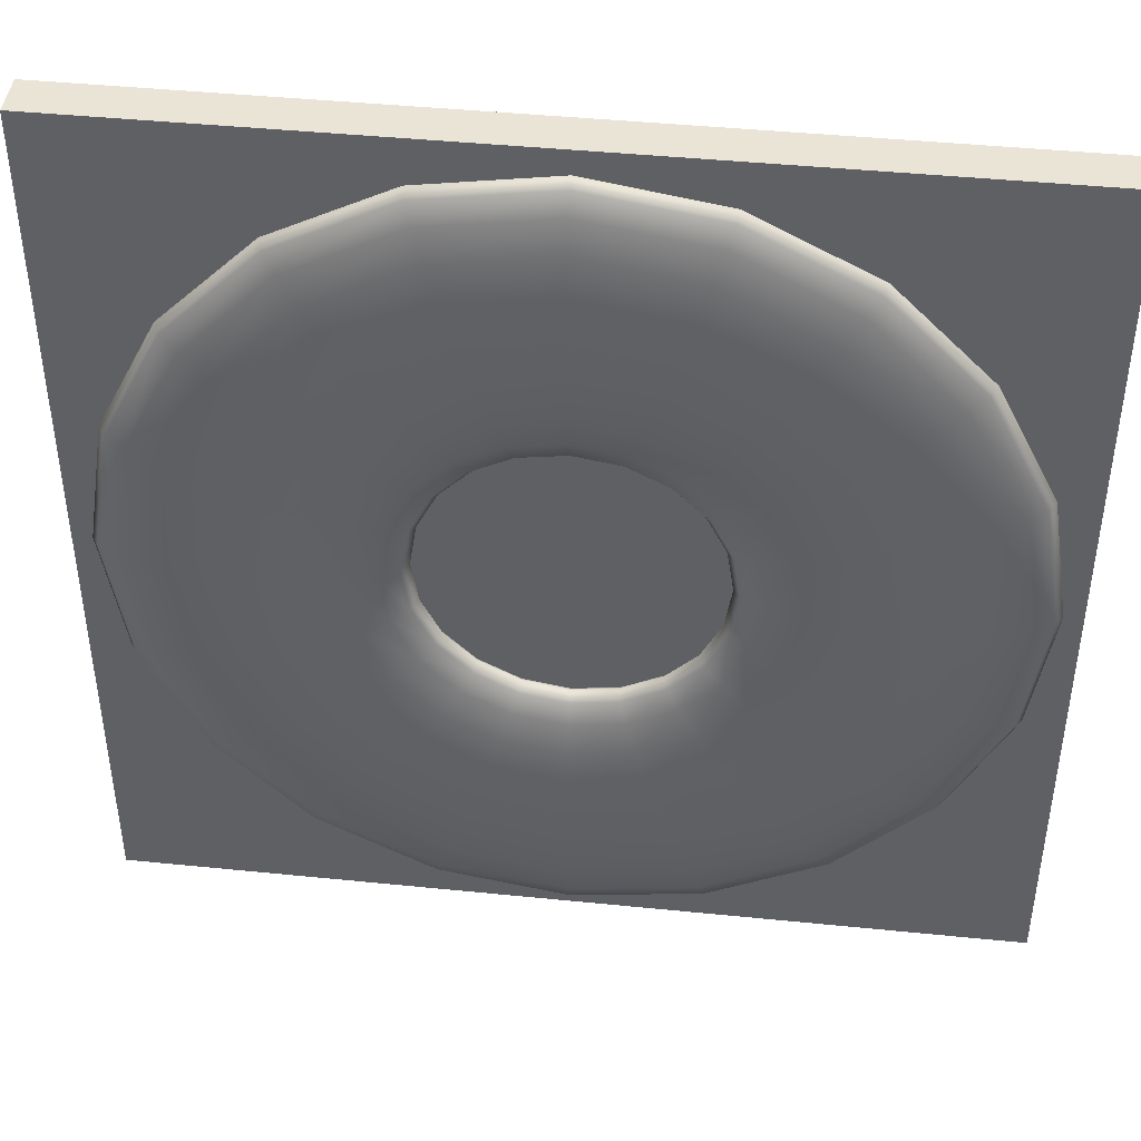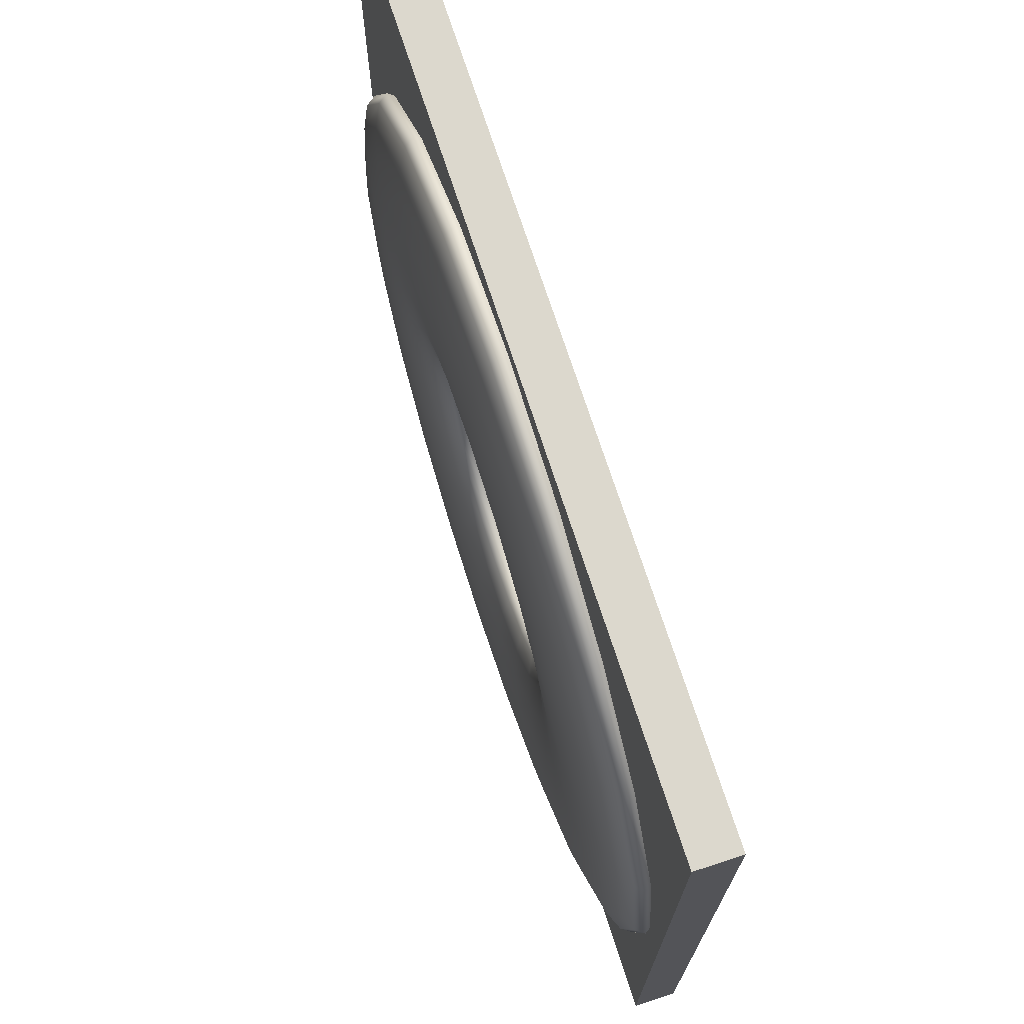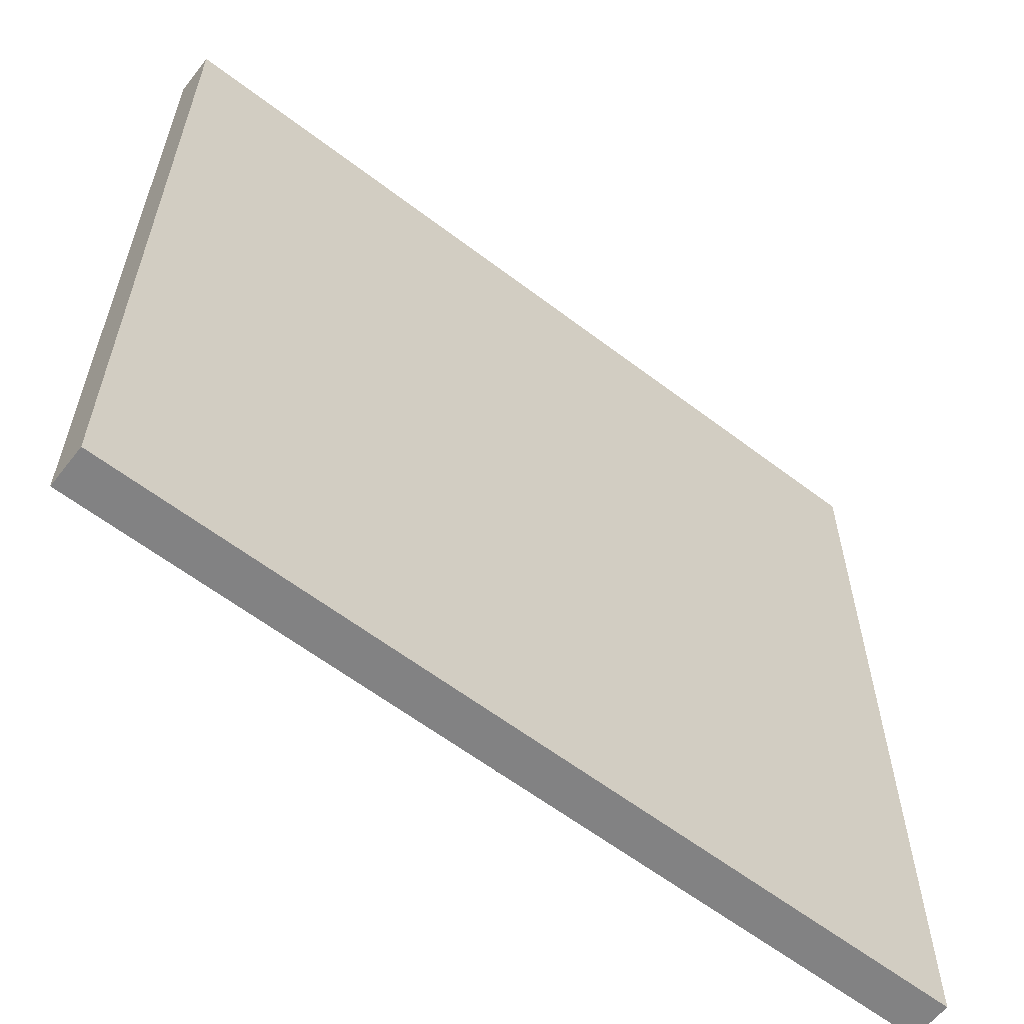
<metadata>
{"format":"obj","ext":"obj","renderer":"f3d","projection":"perspective","resolution":1024,"background":"white","views":[{"elev":43.6,"azim":-173.2,"up":"+Z"},{"elev":72.5,"azim":-108.0,"up":"+Z"},{"elev":-60.8,"azim":-37.9,"up":"+Z"}]}
</metadata>
<code>
g default
v -0.4985 0.000924 0.499
v 0.5015 0.000924 0.499
v -0.4985 0.04951 0.499
v 0.5015 0.04951 0.499
v -0.4985 0.04951 -0.501
v 0.5015 0.04951 -0.501
v -0.4985 0.000924 -0.501
v 0.5015 0.000924 -0.501
g pCube1
f 1 2 4 3
f 3 4 6 5
f 5 6 8 7
f 7 8 2 1
f 2 8 6 4
f 7 1 3 5
g default
v 0.1513 0.0564 -0.04917
v 0.1287 0.0564 -0.09352
v 0.09352 0.0564 -0.1287
v 0.04917 0.0564 -0.1513
v 0 0.0564 -0.1591
v -0.04917 0.0564 -0.1513
v -0.09352 0.0564 -0.1287
v -0.1287 0.0564 -0.09352
v -0.1513 0.0564 -0.04917
v -0.1591 0.0564 0
v -0.1513 0.0564 0.04917
v -0.1287 0.0564 0.09352
v -0.09352 0.0564 0.1287
v -0.04917 0.0564 0.1513
v -0 0.0564 0.1591
v 0.04917 0.0564 0.1513
v 0.09352 0.0564 0.1287
v 0.1287 0.0564 0.09352
v 0.1513 0.0564 0.04917
v 0.1591 0.0564 0
v 0.1587 0.06742 -0.05157
v 0.135 0.06742 -0.0981
v 0.0981 0.06742 -0.135
v 0.05157 0.06742 -0.1587
v 0 0.06742 -0.1669
v -0.05157 0.06742 -0.1587
v -0.0981 0.06742 -0.135
v -0.135 0.06742 -0.0981
v -0.1587 0.06742 -0.05157
v -0.1669 0.06742 0
v -0.1587 0.06742 0.05157
v -0.135 0.06742 0.0981
v -0.0981 0.06742 0.135
v -0.05157 0.06742 0.1587
v -0 0.06742 0.1669
v 0.05157 0.06742 0.1587
v 0.0981 0.06742 0.135
v 0.135 0.06742 0.0981
v 0.1587 0.06742 0.05157
v 0.1669 0.06742 0
v 0.1802 0.07736 -0.05856
v 0.1533 0.07736 -0.1114
v 0.1114 0.07736 -0.1533
v 0.05856 0.07736 -0.1802
v 0 0.07736 -0.1895
v -0.05856 0.07736 -0.1802
v -0.1114 0.07736 -0.1533
v -0.1533 0.07736 -0.1114
v -0.1802 0.07736 -0.05856
v -0.1895 0.07736 0
v -0.1802 0.07736 0.05856
v -0.1533 0.07736 0.1114
v -0.1114 0.07736 0.1533
v -0.05856 0.07736 0.1802
v -0 0.07736 0.1895
v 0.05856 0.07736 0.1802
v 0.1114 0.07736 0.1533
v 0.1533 0.07736 0.1114
v 0.1802 0.07736 0.05856
v 0.1895 0.07736 0
v 0.2137 0.08525 -0.06943
v 0.1818 0.08525 -0.1321
v 0.1321 0.08525 -0.1818
v 0.06943 0.08525 -0.2137
v 0 0.08525 -0.2247
v -0.06943 0.08525 -0.2137
v -0.1321 0.08525 -0.1818
v -0.1818 0.08525 -0.1321
v -0.2137 0.08525 -0.06943
v -0.2247 0.08525 0
v -0.2137 0.08525 0.06943
v -0.1818 0.08525 0.1321
v -0.1321 0.08525 0.1818
v -0.06943 0.08525 0.2137
v -0 0.08525 0.2247
v 0.06943 0.08525 0.2137
v 0.1321 0.08525 0.1818
v 0.1818 0.08525 0.1321
v 0.2137 0.08525 0.06943
v 0.2247 0.08525 0
v 0.2559 0.09031 -0.08314
v 0.2177 0.09031 -0.1581
v 0.1581 0.09031 -0.2177
v 0.08314 0.09031 -0.2559
v 0 0.09031 -0.269
v -0.08314 0.09031 -0.2559
v -0.1581 0.09031 -0.2177
v -0.2177 0.09031 -0.1581
v -0.2559 0.09031 -0.08314
v -0.269 0.09031 0
v -0.2559 0.09031 0.08314
v -0.2177 0.09031 0.1581
v -0.1581 0.09031 0.2177
v -0.08314 0.09031 0.2559
v -0 0.09031 0.269
v 0.08314 0.09031 0.2559
v 0.1581 0.09031 0.2177
v 0.2177 0.09031 0.1581
v 0.2559 0.09031 0.08314
v 0.269 0.09031 0
v 0.3026 0.09206 -0.09833
v 0.2574 0.09206 -0.187
v 0.187 0.09206 -0.2574
v 0.09833 0.09206 -0.3026
v 0 0.09206 -0.3182
v -0.09833 0.09206 -0.3026
v -0.187 0.09206 -0.2574
v -0.2574 0.09206 -0.187
v -0.3026 0.09206 -0.09833
v -0.3182 0.09206 0
v -0.3026 0.09206 0.09833
v -0.2574 0.09206 0.187
v -0.187 0.09206 0.2574
v -0.09833 0.09206 0.3026
v -0 0.09206 0.3182
v 0.09833 0.09206 0.3026
v 0.187 0.09206 0.2574
v 0.2574 0.09206 0.187
v 0.3026 0.09206 0.09833
v 0.3182 0.09206 0
v 0.3494 0.09031 -0.1135
v 0.2972 0.09031 -0.2159
v 0.2159 0.09031 -0.2972
v 0.1135 0.09031 -0.3494
v 0 0.09031 -0.3674
v -0.1135 0.09031 -0.3494
v -0.2159 0.09031 -0.2972
v -0.2972 0.09031 -0.2159
v -0.3494 0.09031 -0.1135
v -0.3674 0.09031 0
v -0.3494 0.09031 0.1135
v -0.2972 0.09031 0.2159
v -0.2159 0.09031 0.2972
v -0.1135 0.09031 0.3494
v -0 0.09031 0.3674
v 0.1135 0.09031 0.3494
v 0.2159 0.09031 0.2972
v 0.2972 0.09031 0.2159
v 0.3494 0.09031 0.1135
v 0.3674 0.09031 0
v 0.3916 0.08525 -0.1272
v 0.3331 0.08525 -0.242
v 0.242 0.08525 -0.3331
v 0.1272 0.08525 -0.3916
v 0 0.08525 -0.4117
v -0.1272 0.08525 -0.3916
v -0.242 0.08525 -0.3331
v -0.3331 0.08525 -0.242
v -0.3916 0.08525 -0.1272
v -0.4117 0.08525 0
v -0.3916 0.08525 0.1272
v -0.3331 0.08525 0.242
v -0.242 0.08525 0.3331
v -0.1272 0.08525 0.3916
v -0 0.08525 0.4117
v 0.1272 0.08525 0.3916
v 0.242 0.08525 0.3331
v 0.3331 0.08525 0.242
v 0.3916 0.08525 0.1272
v 0.4117 0.08525 0
v 0.4251 0.07736 -0.1381
v 0.3616 0.07736 -0.2627
v 0.2627 0.07736 -0.3616
v 0.1381 0.07736 -0.4251
v 0 0.07736 -0.4469
v -0.1381 0.07736 -0.4251
v -0.2627 0.07736 -0.3616
v -0.3616 0.07736 -0.2627
v -0.4251 0.07736 -0.1381
v -0.4469 0.07736 0
v -0.4251 0.07736 0.1381
v -0.3616 0.07736 0.2627
v -0.2627 0.07736 0.3616
v -0.1381 0.07736 0.4251
v -0 0.07736 0.4469
v 0.1381 0.07736 0.4251
v 0.2627 0.07736 0.3616
v 0.3616 0.07736 0.2627
v 0.4251 0.07736 0.1381
v 0.4469 0.07736 0
v 0.4466 0.06742 -0.1451
v 0.3799 0.06742 -0.276
v 0.276 0.06742 -0.3799
v 0.1451 0.06742 -0.4466
v 0 0.06742 -0.4695
v -0.1451 0.06742 -0.4466
v -0.276 0.06742 -0.3799
v -0.3799 0.06742 -0.276
v -0.4466 0.06742 -0.1451
v -0.4695 0.06742 0
v -0.4466 0.06742 0.1451
v -0.3799 0.06742 0.276
v -0.276 0.06742 0.3799
v -0.1451 0.06742 0.4466
v -0 0.06742 0.4695
v 0.1451 0.06742 0.4466
v 0.276 0.06742 0.3799
v 0.3799 0.06742 0.276
v 0.4466 0.06742 0.1451
v 0.4695 0.06742 0
v 0.454 0.0564 -0.1475
v 0.3862 0.0564 -0.2806
v 0.2806 0.0564 -0.3862
v 0.1475 0.0564 -0.454
v 0 0.0564 -0.4773
v -0.1475 0.0564 -0.454
v -0.2806 0.0564 -0.3862
v -0.3862 0.0564 -0.2806
v -0.454 0.0564 -0.1475
v -0.4773 0.0564 0
v -0.454 0.0564 0.1475
v -0.3862 0.0564 0.2806
v -0.2806 0.0564 0.3862
v -0.1475 0.0564 0.454
v -0 0.0564 0.4773
v 0.1475 0.0564 0.454
v 0.2806 0.0564 0.3862
v 0.3862 0.0564 0.2806
v 0.454 0.0564 0.1475
v 0.4773 0.0564 0
v 0.4466 0.04538 -0.1451
v 0.3799 0.04538 -0.276
v 0.276 0.04538 -0.3799
v 0.1451 0.04538 -0.4466
v 0 0.04538 -0.4695
v -0.1451 0.04538 -0.4466
v -0.276 0.04538 -0.3799
v -0.3799 0.04538 -0.276
v -0.4466 0.04538 -0.1451
v -0.4695 0.04538 0
v -0.4466 0.04538 0.1451
v -0.3799 0.04538 0.276
v -0.276 0.04538 0.3799
v -0.1451 0.04538 0.4466
v -0 0.04538 0.4695
v 0.1451 0.04538 0.4466
v 0.276 0.04538 0.3799
v 0.3799 0.04538 0.276
v 0.4466 0.04538 0.1451
v 0.4695 0.04538 0
v 0.4251 0.03544 -0.1381
v 0.3616 0.03544 -0.2627
v 0.2627 0.03544 -0.3616
v 0.1381 0.03544 -0.4251
v 0 0.03544 -0.4469
v -0.1381 0.03544 -0.4251
v -0.2627 0.03544 -0.3616
v -0.3616 0.03544 -0.2627
v -0.4251 0.03544 -0.1381
v -0.4469 0.03544 0
v -0.4251 0.03544 0.1381
v -0.3616 0.03544 0.2627
v -0.2627 0.03544 0.3616
v -0.1381 0.03544 0.4251
v -0 0.03544 0.4469
v 0.1381 0.03544 0.4251
v 0.2627 0.03544 0.3616
v 0.3616 0.03544 0.2627
v 0.4251 0.03544 0.1381
v 0.4469 0.03544 0
v 0.3916 0.02755 -0.1272
v 0.3331 0.02755 -0.242
v 0.242 0.02755 -0.3331
v 0.1272 0.02755 -0.3916
v 0 0.02755 -0.4117
v -0.1272 0.02755 -0.3916
v -0.242 0.02755 -0.3331
v -0.3331 0.02755 -0.242
v -0.3916 0.02755 -0.1272
v -0.4117 0.02755 0
v -0.3916 0.02755 0.1272
v -0.3331 0.02755 0.242
v -0.242 0.02755 0.3331
v -0.1272 0.02755 0.3916
v -0 0.02755 0.4117
v 0.1272 0.02755 0.3916
v 0.242 0.02755 0.3331
v 0.3331 0.02755 0.242
v 0.3916 0.02755 0.1272
v 0.4117 0.02755 0
v 0.3494 0.02249 -0.1135
v 0.2972 0.02249 -0.2159
v 0.2159 0.02249 -0.2972
v 0.1135 0.02249 -0.3494
v 0 0.02249 -0.3674
v -0.1135 0.02249 -0.3494
v -0.2159 0.02249 -0.2972
v -0.2972 0.02249 -0.2159
v -0.3494 0.02249 -0.1135
v -0.3674 0.02249 0
v -0.3494 0.02249 0.1135
v -0.2972 0.02249 0.2159
v -0.2159 0.02249 0.2972
v -0.1135 0.02249 0.3494
v -0 0.02249 0.3674
v 0.1135 0.02249 0.3494
v 0.2159 0.02249 0.2972
v 0.2972 0.02249 0.2159
v 0.3494 0.02249 0.1135
v 0.3674 0.02249 0
v 0.3026 0.02074 -0.09833
v 0.2574 0.02074 -0.187
v 0.187 0.02074 -0.2574
v 0.09833 0.02074 -0.3026
v 0 0.02074 -0.3182
v -0.09833 0.02074 -0.3026
v -0.187 0.02074 -0.2574
v -0.2574 0.02074 -0.187
v -0.3026 0.02074 -0.09833
v -0.3182 0.02074 0
v -0.3026 0.02074 0.09833
v -0.2574 0.02074 0.187
v -0.187 0.02074 0.2574
v -0.09833 0.02074 0.3026
v -0 0.02074 0.3182
v 0.09833 0.02074 0.3026
v 0.187 0.02074 0.2574
v 0.2574 0.02074 0.187
v 0.3026 0.02074 0.09833
v 0.3182 0.02074 0
v 0.2559 0.02249 -0.08314
v 0.2177 0.02249 -0.1581
v 0.1581 0.02249 -0.2177
v 0.08314 0.02249 -0.2559
v 0 0.02249 -0.269
v -0.08314 0.02249 -0.2559
v -0.1581 0.02249 -0.2177
v -0.2177 0.02249 -0.1581
v -0.2559 0.02249 -0.08314
v -0.269 0.02249 0
v -0.2559 0.02249 0.08314
v -0.2177 0.02249 0.1581
v -0.1581 0.02249 0.2177
v -0.08314 0.02249 0.2559
v -0 0.02249 0.269
v 0.08314 0.02249 0.2559
v 0.1581 0.02249 0.2177
v 0.2177 0.02249 0.1581
v 0.2559 0.02249 0.08314
v 0.269 0.02249 0
v 0.2137 0.02755 -0.06943
v 0.1818 0.02755 -0.1321
v 0.1321 0.02755 -0.1818
v 0.06943 0.02755 -0.2137
v 0 0.02755 -0.2247
v -0.06943 0.02755 -0.2137
v -0.1321 0.02755 -0.1818
v -0.1818 0.02755 -0.1321
v -0.2137 0.02755 -0.06943
v -0.2247 0.02755 0
v -0.2137 0.02755 0.06943
v -0.1818 0.02755 0.1321
v -0.1321 0.02755 0.1818
v -0.06943 0.02755 0.2137
v -0 0.02755 0.2247
v 0.06943 0.02755 0.2137
v 0.1321 0.02755 0.1818
v 0.1818 0.02755 0.1321
v 0.2137 0.02755 0.06943
v 0.2247 0.02755 0
v 0.1802 0.03544 -0.05856
v 0.1533 0.03544 -0.1114
v 0.1114 0.03544 -0.1533
v 0.05856 0.03544 -0.1802
v 0 0.03544 -0.1895
v -0.05856 0.03544 -0.1802
v -0.1114 0.03544 -0.1533
v -0.1533 0.03544 -0.1114
v -0.1802 0.03544 -0.05856
v -0.1895 0.03544 0
v -0.1802 0.03544 0.05856
v -0.1533 0.03544 0.1114
v -0.1114 0.03544 0.1533
v -0.05856 0.03544 0.1802
v -0 0.03544 0.1895
v 0.05856 0.03544 0.1802
v 0.1114 0.03544 0.1533
v 0.1533 0.03544 0.1114
v 0.1802 0.03544 0.05856
v 0.1895 0.03544 0
v 0.1587 0.04538 -0.05157
v 0.135 0.04538 -0.0981
v 0.0981 0.04538 -0.135
v 0.05157 0.04538 -0.1587
v 0 0.04538 -0.1669
v -0.05157 0.04538 -0.1587
v -0.0981 0.04538 -0.135
v -0.135 0.04538 -0.0981
v -0.1587 0.04538 -0.05157
v -0.1669 0.04538 0
v -0.1587 0.04538 0.05157
v -0.135 0.04538 0.0981
v -0.0981 0.04538 0.135
v -0.05157 0.04538 0.1587
v -0 0.04538 0.1669
v 0.05157 0.04538 0.1587
v 0.0981 0.04538 0.135
v 0.135 0.04538 0.0981
v 0.1587 0.04538 0.05157
v 0.1669 0.04538 0
g pTorus1
f 10 9 29 30
f 11 10 30 31
f 12 11 31 32
f 13 12 32 33
f 14 13 33 34
f 15 14 34 35
f 16 15 35 36
f 17 16 36 37
f 18 17 37 38
f 19 18 38 39
f 20 19 39 40
f 21 20 40 41
f 22 21 41 42
f 23 22 42 43
f 24 23 43 44
f 25 24 44 45
f 26 25 45 46
f 27 26 46 47
f 28 27 47 48
f 9 28 48 29
f 30 29 49 50
f 31 30 50 51
f 32 31 51 52
f 33 32 52 53
f 34 33 53 54
f 35 34 54 55
f 36 35 55 56
f 37 36 56 57
f 38 37 57 58
f 39 38 58 59
f 40 39 59 60
f 41 40 60 61
f 42 41 61 62
f 43 42 62 63
f 44 43 63 64
f 45 44 64 65
f 46 45 65 66
f 47 46 66 67
f 48 47 67 68
f 29 48 68 49
f 50 49 69 70
f 51 50 70 71
f 52 51 71 72
f 53 52 72 73
f 54 53 73 74
f 55 54 74 75
f 56 55 75 76
f 57 56 76 77
f 58 57 77 78
f 59 58 78 79
f 60 59 79 80
f 61 60 80 81
f 62 61 81 82
f 63 62 82 83
f 64 63 83 84
f 65 64 84 85
f 66 65 85 86
f 67 66 86 87
f 68 67 87 88
f 49 68 88 69
f 70 69 89 90
f 71 70 90 91
f 72 71 91 92
f 73 72 92 93
f 74 73 93 94
f 75 74 94 95
f 76 75 95 96
f 77 76 96 97
f 78 77 97 98
f 79 78 98 99
f 80 79 99 100
f 81 80 100 101
f 82 81 101 102
f 83 82 102 103
f 84 83 103 104
f 85 84 104 105
f 86 85 105 106
f 87 86 106 107
f 88 87 107 108
f 69 88 108 89
f 90 89 109 110
f 91 90 110 111
f 92 91 111 112
f 93 92 112 113
f 94 93 113 114
f 95 94 114 115
f 96 95 115 116
f 97 96 116 117
f 98 97 117 118
f 99 98 118 119
f 100 99 119 120
f 101 100 120 121
f 102 101 121 122
f 103 102 122 123
f 104 103 123 124
f 105 104 124 125
f 106 105 125 126
f 107 106 126 127
f 108 107 127 128
f 89 108 128 109
f 110 109 129 130
f 111 110 130 131
f 112 111 131 132
f 113 112 132 133
f 114 113 133 134
f 115 114 134 135
f 116 115 135 136
f 117 116 136 137
f 118 117 137 138
f 119 118 138 139
f 120 119 139 140
f 121 120 140 141
f 122 121 141 142
f 123 122 142 143
f 124 123 143 144
f 125 124 144 145
f 126 125 145 146
f 127 126 146 147
f 128 127 147 148
f 109 128 148 129
f 130 129 149 150
f 131 130 150 151
f 132 131 151 152
f 133 132 152 153
f 134 133 153 154
f 135 134 154 155
f 136 135 155 156
f 137 136 156 157
f 138 137 157 158
f 139 138 158 159
f 140 139 159 160
f 141 140 160 161
f 142 141 161 162
f 143 142 162 163
f 144 143 163 164
f 145 144 164 165
f 146 145 165 166
f 147 146 166 167
f 148 147 167 168
f 129 148 168 149
f 150 149 169 170
f 151 150 170 171
f 152 151 171 172
f 153 152 172 173
f 154 153 173 174
f 155 154 174 175
f 156 155 175 176
f 157 156 176 177
f 158 157 177 178
f 159 158 178 179
f 160 159 179 180
f 161 160 180 181
f 162 161 181 182
f 163 162 182 183
f 164 163 183 184
f 165 164 184 185
f 166 165 185 186
f 167 166 186 187
f 168 167 187 188
f 149 168 188 169
f 170 169 189 190
f 171 170 190 191
f 172 171 191 192
f 173 172 192 193
f 174 173 193 194
f 175 174 194 195
f 176 175 195 196
f 177 176 196 197
f 178 177 197 198
f 179 178 198 199
f 180 179 199 200
f 181 180 200 201
f 182 181 201 202
f 183 182 202 203
f 184 183 203 204
f 185 184 204 205
f 186 185 205 206
f 187 186 206 207
f 188 187 207 208
f 169 188 208 189
f 190 189 209 210
f 191 190 210 211
f 192 191 211 212
f 193 192 212 213
f 194 193 213 214
f 195 194 214 215
f 196 195 215 216
f 197 196 216 217
f 198 197 217 218
f 199 198 218 219
f 200 199 219 220
f 201 200 220 221
f 202 201 221 222
f 203 202 222 223
f 204 203 223 224
f 205 204 224 225
f 206 205 225 226
f 207 206 226 227
f 208 207 227 228
f 189 208 228 209
f 210 209 229 230
f 211 210 230 231
f 212 211 231 232
f 213 212 232 233
f 214 213 233 234
f 215 214 234 235
f 216 215 235 236
f 217 216 236 237
f 218 217 237 238
f 219 218 238 239
f 220 219 239 240
f 221 220 240 241
f 222 221 241 242
f 223 222 242 243
f 224 223 243 244
f 225 224 244 245
f 226 225 245 246
f 227 226 246 247
f 228 227 247 248
f 209 228 248 229
f 230 229 249 250
f 231 230 250 251
f 232 231 251 252
f 233 232 252 253
f 234 233 253 254
f 235 234 254 255
f 236 235 255 256
f 237 236 256 257
f 238 237 257 258
f 239 238 258 259
f 240 239 259 260
f 241 240 260 261
f 242 241 261 262
f 243 242 262 263
f 244 243 263 264
f 245 244 264 265
f 246 245 265 266
f 247 246 266 267
f 248 247 267 268
f 229 248 268 249
f 250 249 269 270
f 251 250 270 271
f 252 251 271 272
f 253 252 272 273
f 254 253 273 274
f 255 254 274 275
f 256 255 275 276
f 257 256 276 277
f 258 257 277 278
f 259 258 278 279
f 260 259 279 280
f 261 260 280 281
f 262 261 281 282
f 263 262 282 283
f 264 263 283 284
f 265 264 284 285
f 266 265 285 286
f 267 266 286 287
f 268 267 287 288
f 249 268 288 269
f 270 269 289 290
f 271 270 290 291
f 272 271 291 292
f 273 272 292 293
f 274 273 293 294
f 275 274 294 295
f 276 275 295 296
f 277 276 296 297
f 278 277 297 298
f 279 278 298 299
f 280 279 299 300
f 281 280 300 301
f 282 281 301 302
f 283 282 302 303
f 284 283 303 304
f 285 284 304 305
f 286 285 305 306
f 287 286 306 307
f 288 287 307 308
f 269 288 308 289
f 290 289 309 310
f 291 290 310 311
f 292 291 311 312
f 293 292 312 313
f 294 293 313 314
f 295 294 314 315
f 296 295 315 316
f 297 296 316 317
f 298 297 317 318
f 299 298 318 319
f 300 299 319 320
f 301 300 320 321
f 302 301 321 322
f 303 302 322 323
f 304 303 323 324
f 305 304 324 325
f 306 305 325 326
f 307 306 326 327
f 308 307 327 328
f 289 308 328 309
f 310 309 329 330
f 311 310 330 331
f 312 311 331 332
f 313 312 332 333
f 314 313 333 334
f 315 314 334 335
f 316 315 335 336
f 317 316 336 337
f 318 317 337 338
f 319 318 338 339
f 320 319 339 340
f 321 320 340 341
f 322 321 341 342
f 323 322 342 343
f 324 323 343 344
f 325 324 344 345
f 326 325 345 346
f 327 326 346 347
f 328 327 347 348
f 309 328 348 329
f 330 329 349 350
f 331 330 350 351
f 332 331 351 352
f 333 332 352 353
f 334 333 353 354
f 335 334 354 355
f 336 335 355 356
f 337 336 356 357
f 338 337 357 358
f 339 338 358 359
f 340 339 359 360
f 341 340 360 361
f 342 341 361 362
f 343 342 362 363
f 344 343 363 364
f 345 344 364 365
f 346 345 365 366
f 347 346 366 367
f 348 347 367 368
f 329 348 368 349
f 350 349 369 370
f 351 350 370 371
f 352 351 371 372
f 353 352 372 373
f 354 353 373 374
f 355 354 374 375
f 356 355 375 376
f 357 356 376 377
f 358 357 377 378
f 359 358 378 379
f 360 359 379 380
f 361 360 380 381
f 362 361 381 382
f 363 362 382 383
f 364 363 383 384
f 365 364 384 385
f 366 365 385 386
f 367 366 386 387
f 368 367 387 388
f 349 368 388 369
f 370 369 389 390
f 371 370 390 391
f 372 371 391 392
f 373 372 392 393
f 374 373 393 394
f 375 374 394 395
f 376 375 395 396
f 377 376 396 397
f 378 377 397 398
f 379 378 398 399
f 380 379 399 400
f 381 380 400 401
f 382 381 401 402
f 383 382 402 403
f 384 383 403 404
f 385 384 404 405
f 386 385 405 406
f 387 386 406 407
f 388 387 407 408
f 369 388 408 389
f 390 389 9 10
f 391 390 10 11
f 392 391 11 12
f 393 392 12 13
f 394 393 13 14
f 395 394 14 15
f 396 395 15 16
f 397 396 16 17
f 398 397 17 18
f 399 398 18 19
f 400 399 19 20
f 401 400 20 21
f 402 401 21 22
f 403 402 22 23
f 404 403 23 24
f 405 404 24 25
f 406 405 25 26
f 407 406 26 27
f 408 407 27 28
f 389 408 28 9

</code>
